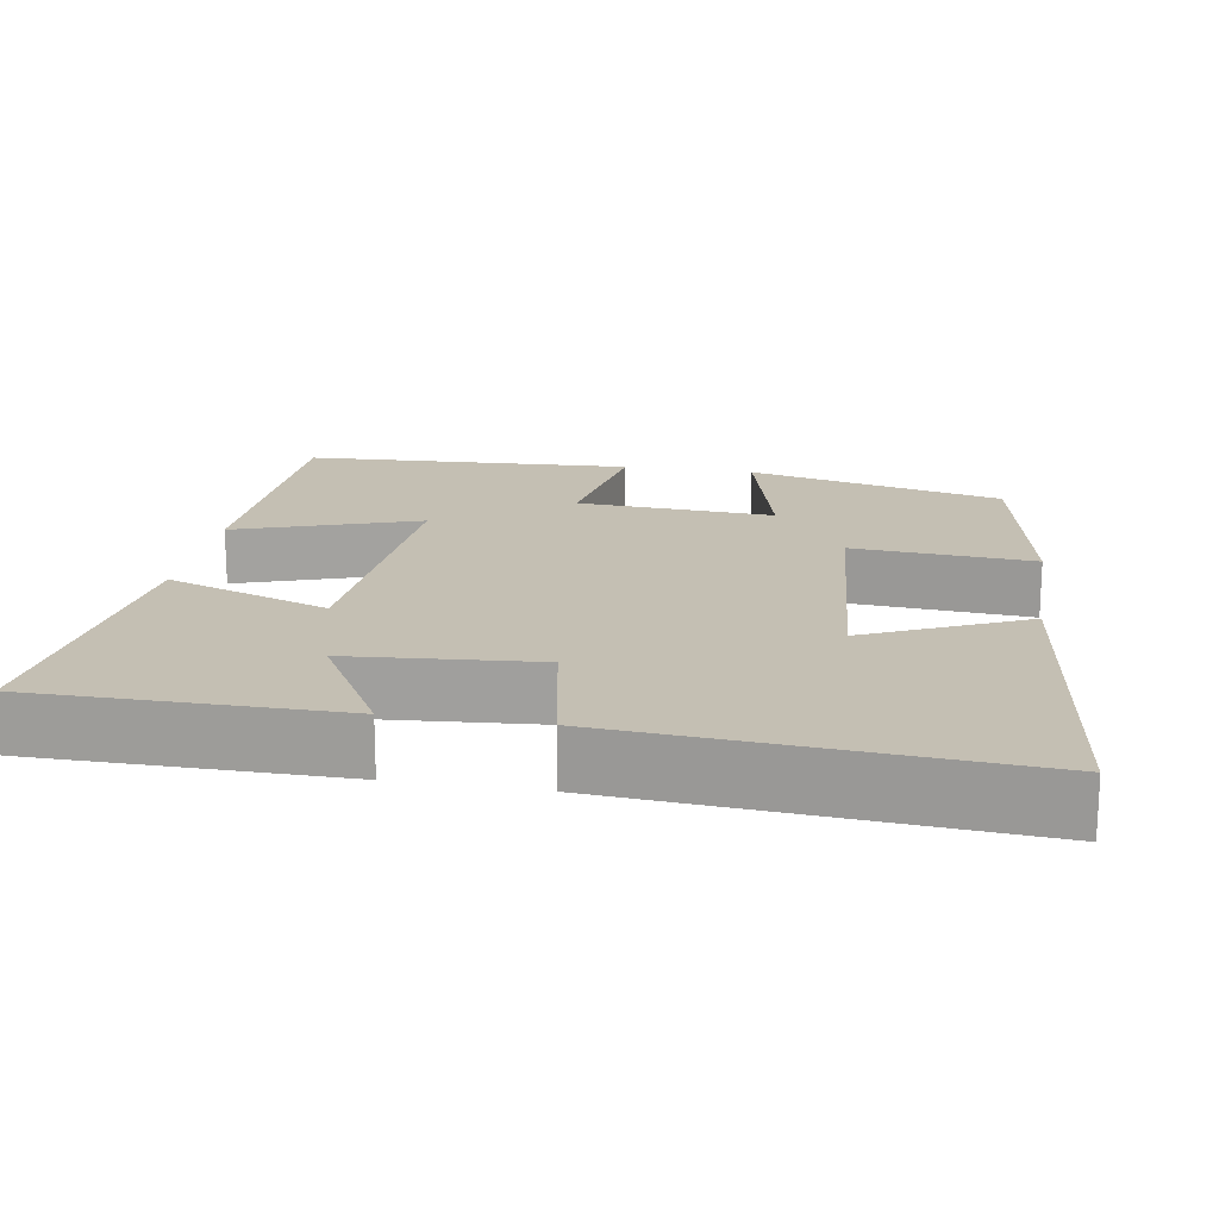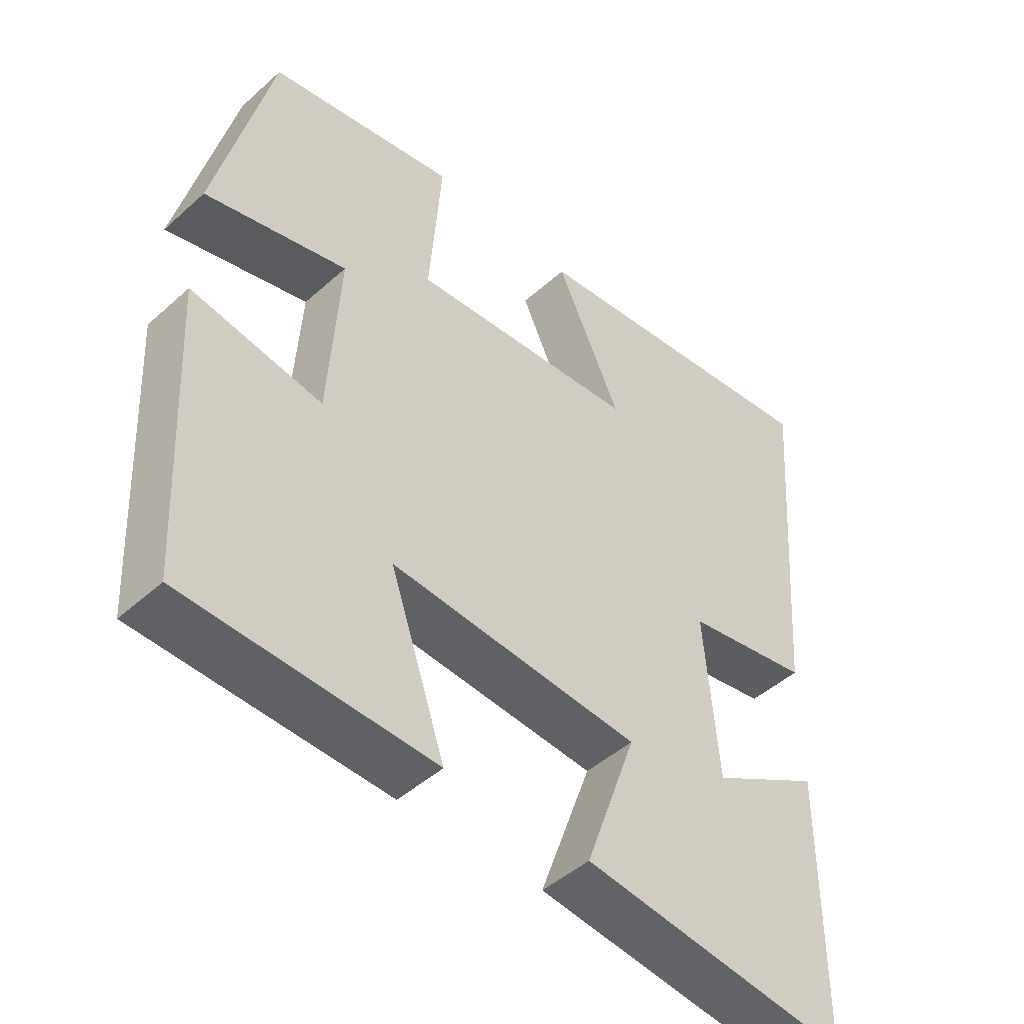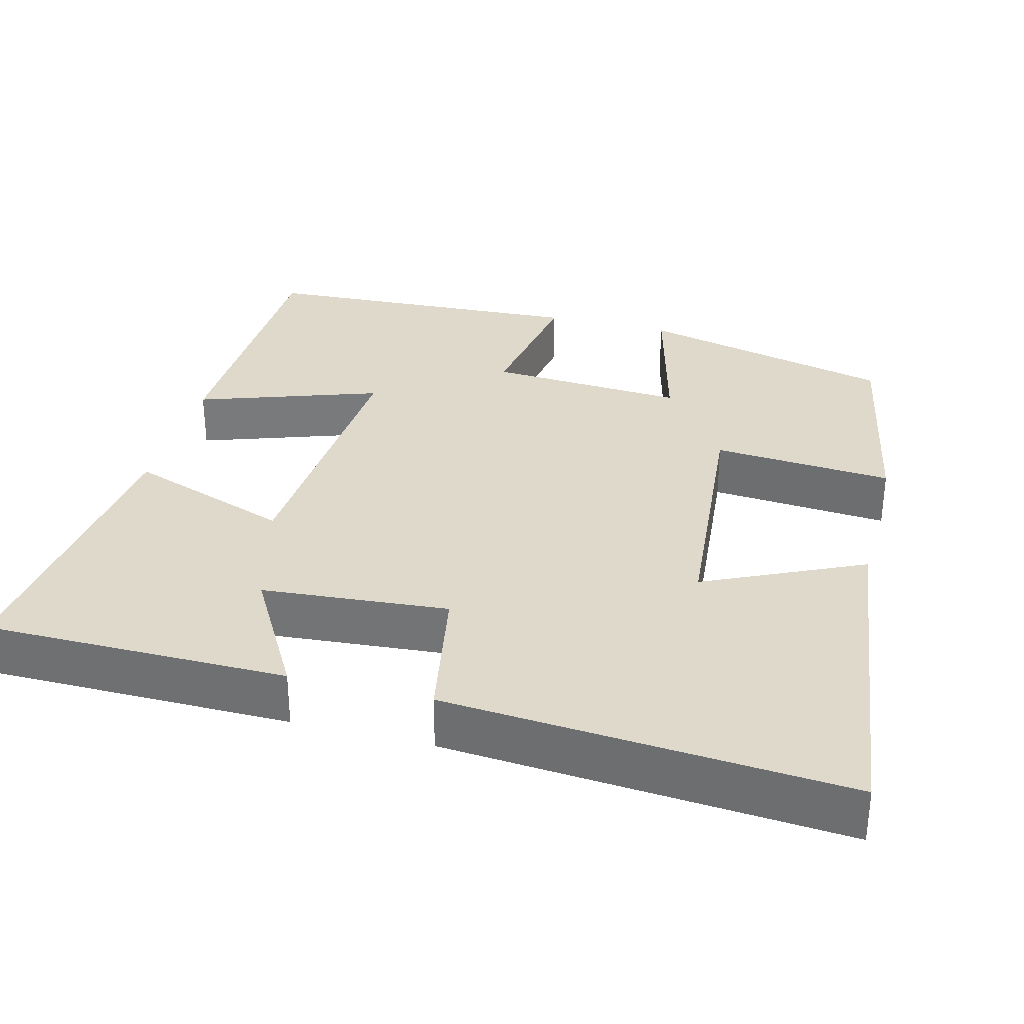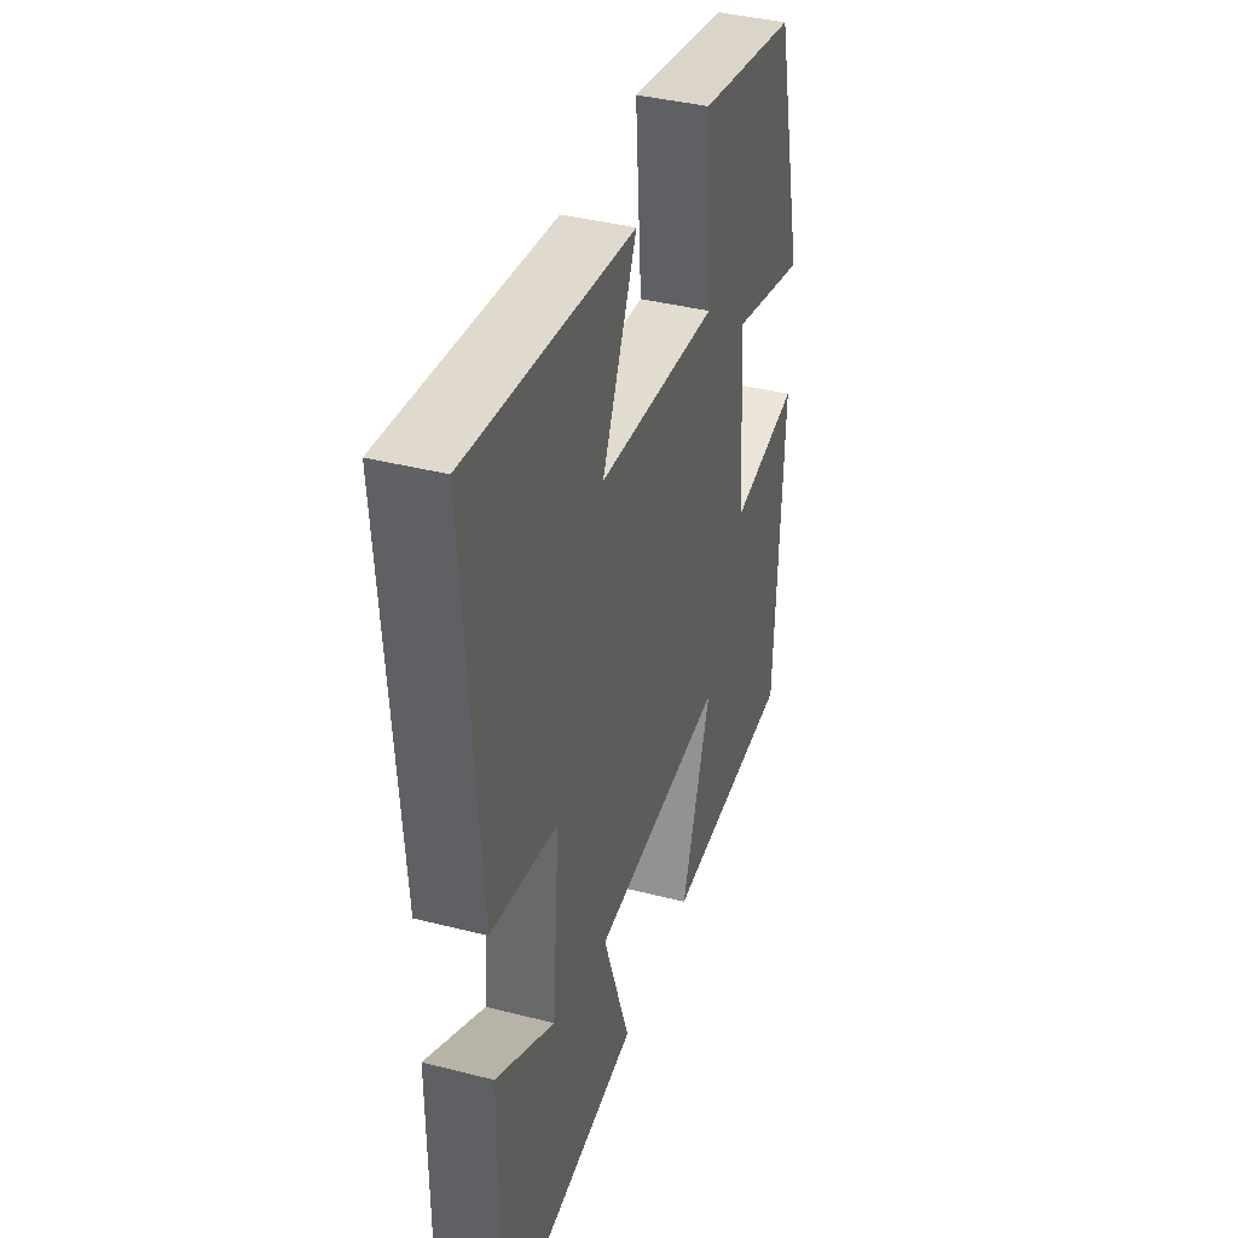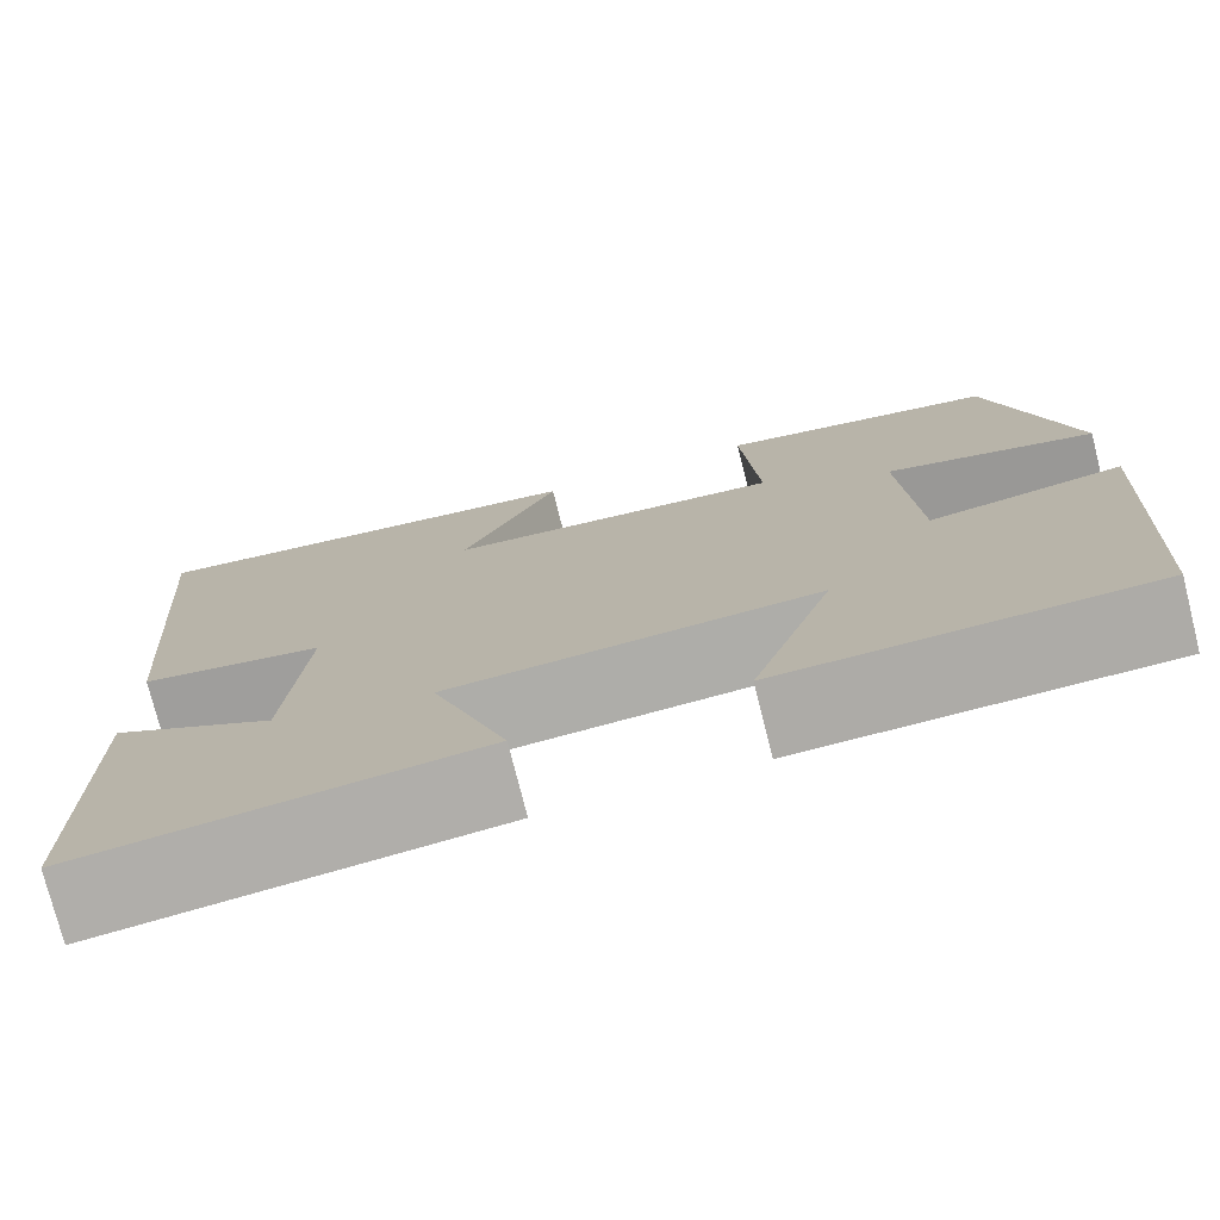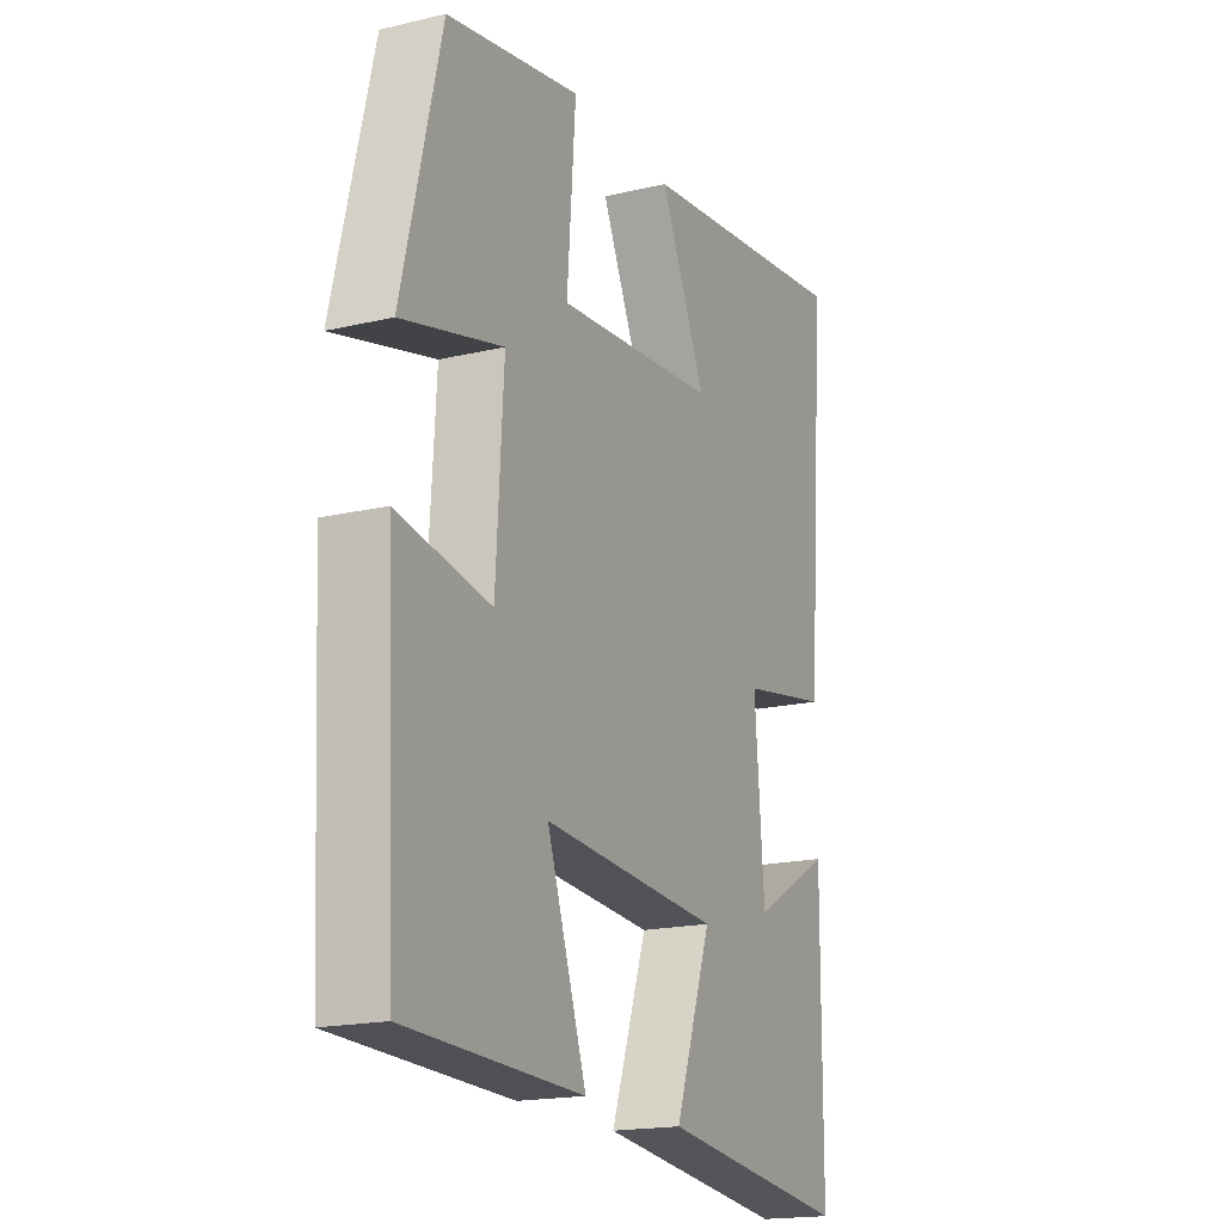
<metadata>
{"format":"obj","ext":"obj","renderer":"f3d","projection":"perspective","resolution":1024,"background":"white","views":[{"elev":17.8,"azim":-80.4,"up":"+Y"},{"elev":-46.9,"azim":135.4,"up":"+Z"},{"elev":32.3,"azim":-75.4,"up":"+Y"},{"elev":39.2,"azim":-72.3,"up":"+Z"},{"elev":-75.9,"azim":14.1,"up":"+Z"},{"elev":-18.1,"azim":114.7,"up":"+Z"}]}
</metadata>
<code>
v -0.498 0.07 -0.545
v -0.5 0.07 -0.149
v -0.335 0.07 -0.243
v -0.315 0.07 0.001
v -0.5 0.07 0.035
v -0.54 0.07 0.557
v -0.08 0.07 0.5
v -0.176 0.07 0.294
v 0.16 0.07 0.264
v 0.142 0.07 0.5
v 0.419 0.07 0.447
v 0.5 0.07 0.112
v 0.291 0.07 0.166
v 0.307 0.07 -0.092
v 0.5 0.07 -0.06
v 0.478 0.07 -0.491
v 0.112 0.07 -0.5
v 0.194 0.07 -0.262
v -0.176 0.07 -0.286
v -0.1 0.07 -0.5
v -0.498 0 -0.545
v -0.5 0 -0.149
v -0.335 0 -0.243
v -0.315 0 0.001
v -0.5 0 0.035
v -0.54 0 0.557
v -0.08 0 0.5
v -0.176 0 0.294
v 0.16 0 0.264
v 0.142 0 0.5
v 0.419 0 0.447
v 0.5 0 0.112
v 0.291 0 0.166
v 0.307 0 -0.092
v 0.5 0 -0.06
v 0.478 0 -0.491
v 0.112 0 -0.5
v 0.194 0 -0.262
v -0.176 0 -0.286
v -0.1 0 -0.5
f 19 20 1
f 16 17 18
f 15 16 18
f 14 15 18
f 13 14 18 19
f 11 12 13
f 10 11 13
f 9 10 13
f 8 9 13 19
f 6 7 8
f 5 6 8
f 4 5 8
f 3 4 8 19
f 1 2 3
f 1 3 19
f 21 40 39
f 38 37 36
f 38 36 35
f 38 35 34
f 39 38 34 33
f 33 32 31
f 33 31 30
f 33 30 29
f 39 33 29 28
f 28 27 26
f 28 26 25
f 28 25 24
f 39 28 24 23
f 23 22 21
f 39 23 21
f 1 21 22 2
f 2 22 23 3
f 3 23 24 4
f 4 24 25 5
f 5 25 26 6
f 6 26 27 7
f 7 27 28 8
f 8 28 29 9
f 9 29 30 10
f 10 30 31 11
f 11 31 32 12
f 12 32 33 13
f 13 33 34 14
f 14 34 35 15
f 15 35 36 16
f 16 36 37 17
f 17 37 38 18
f 18 38 39 19
f 19 39 40 20
f 20 40 21 1

</code>
